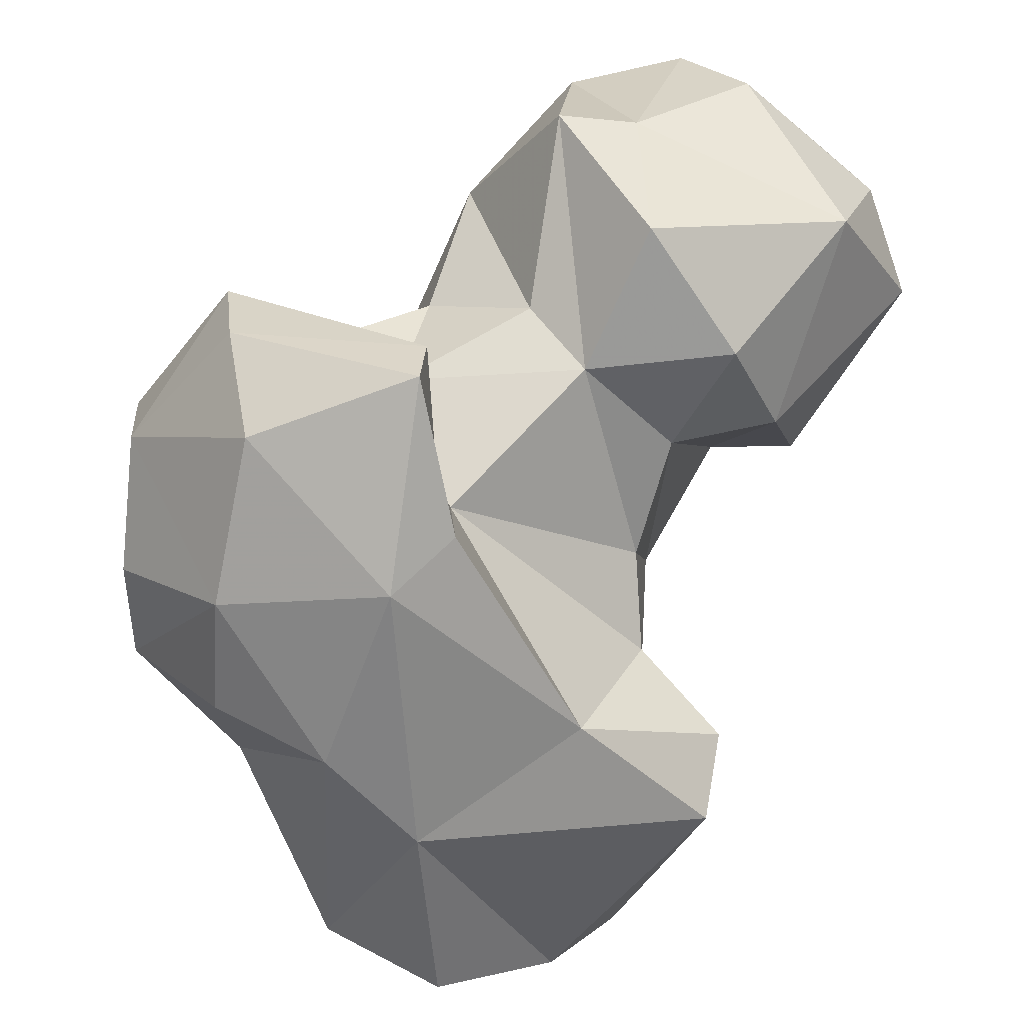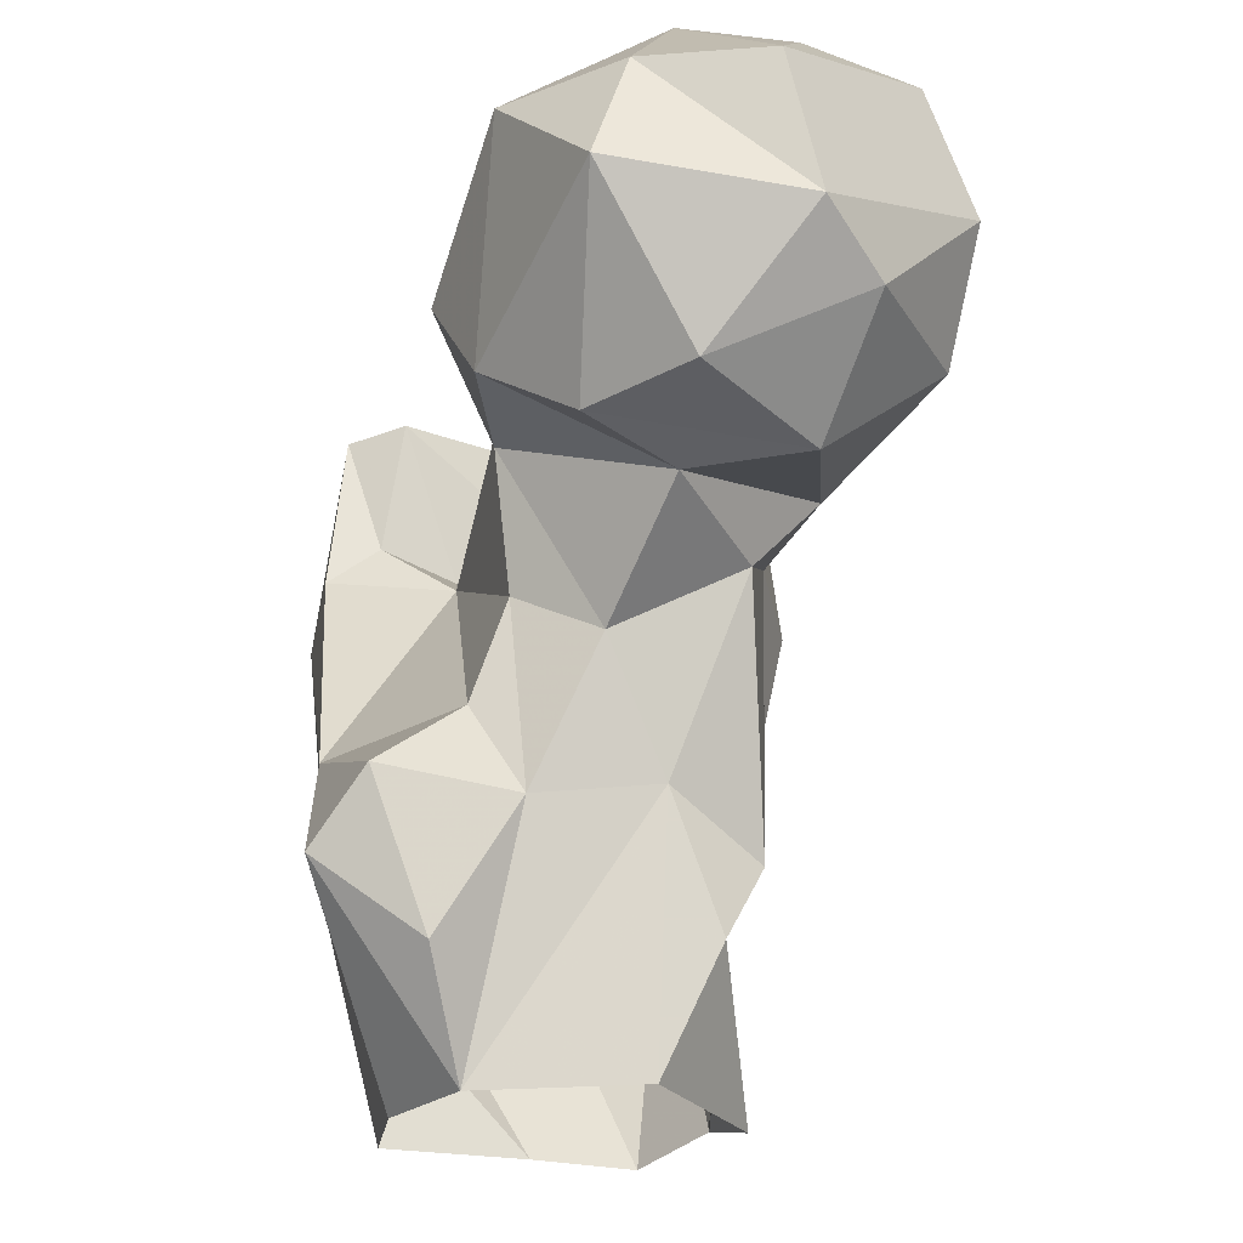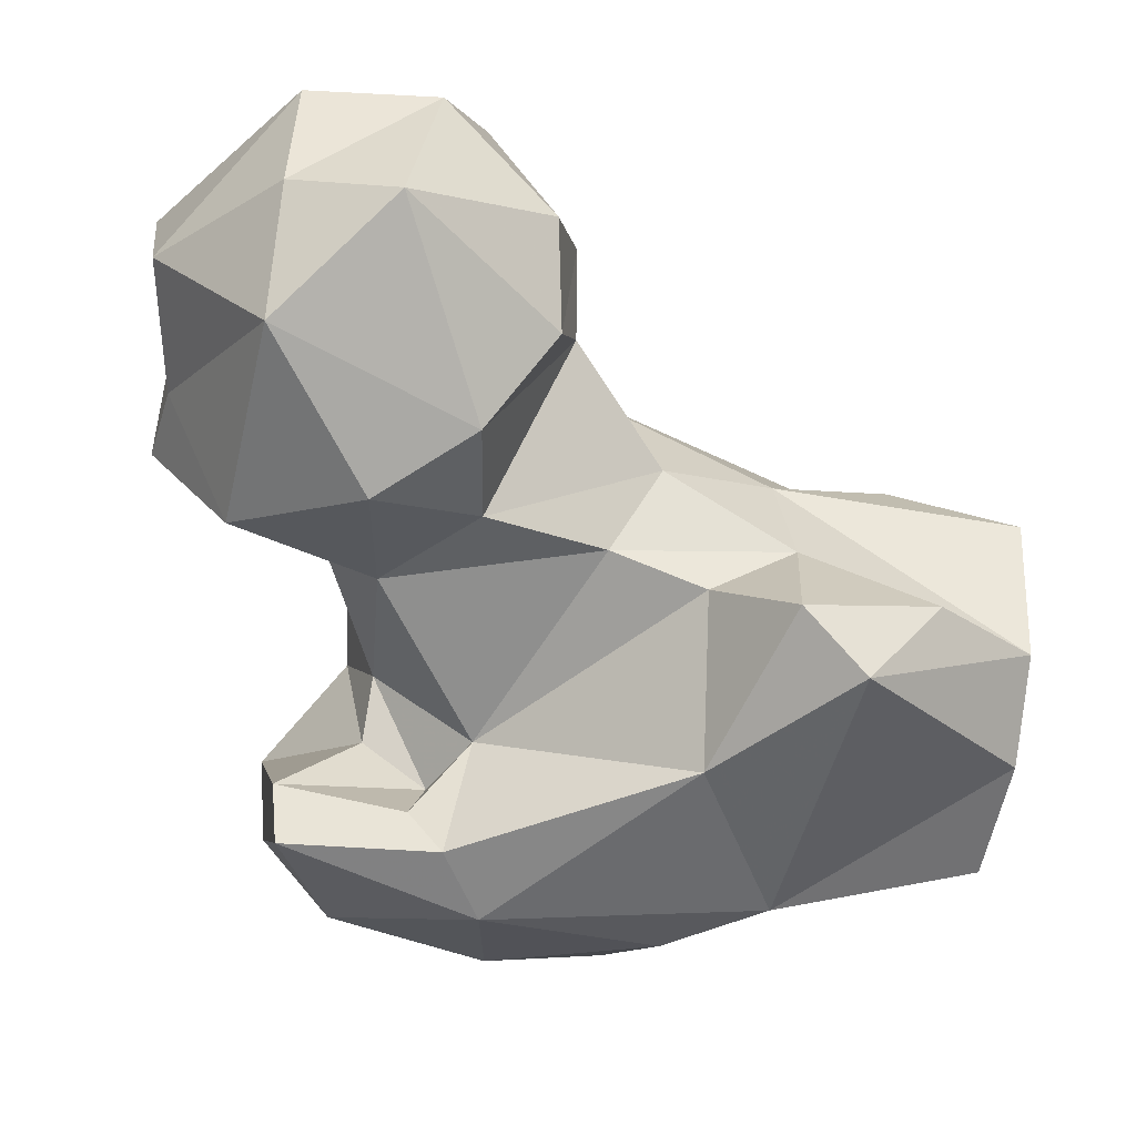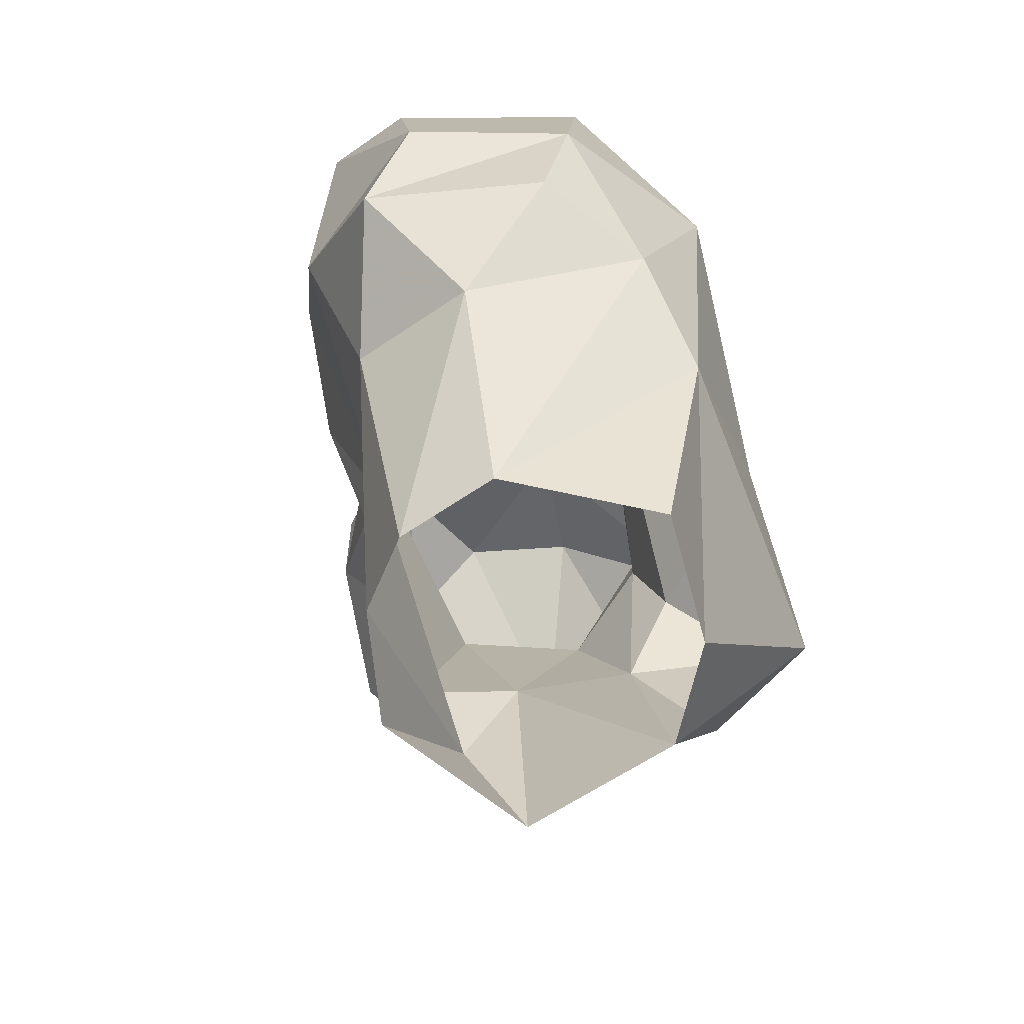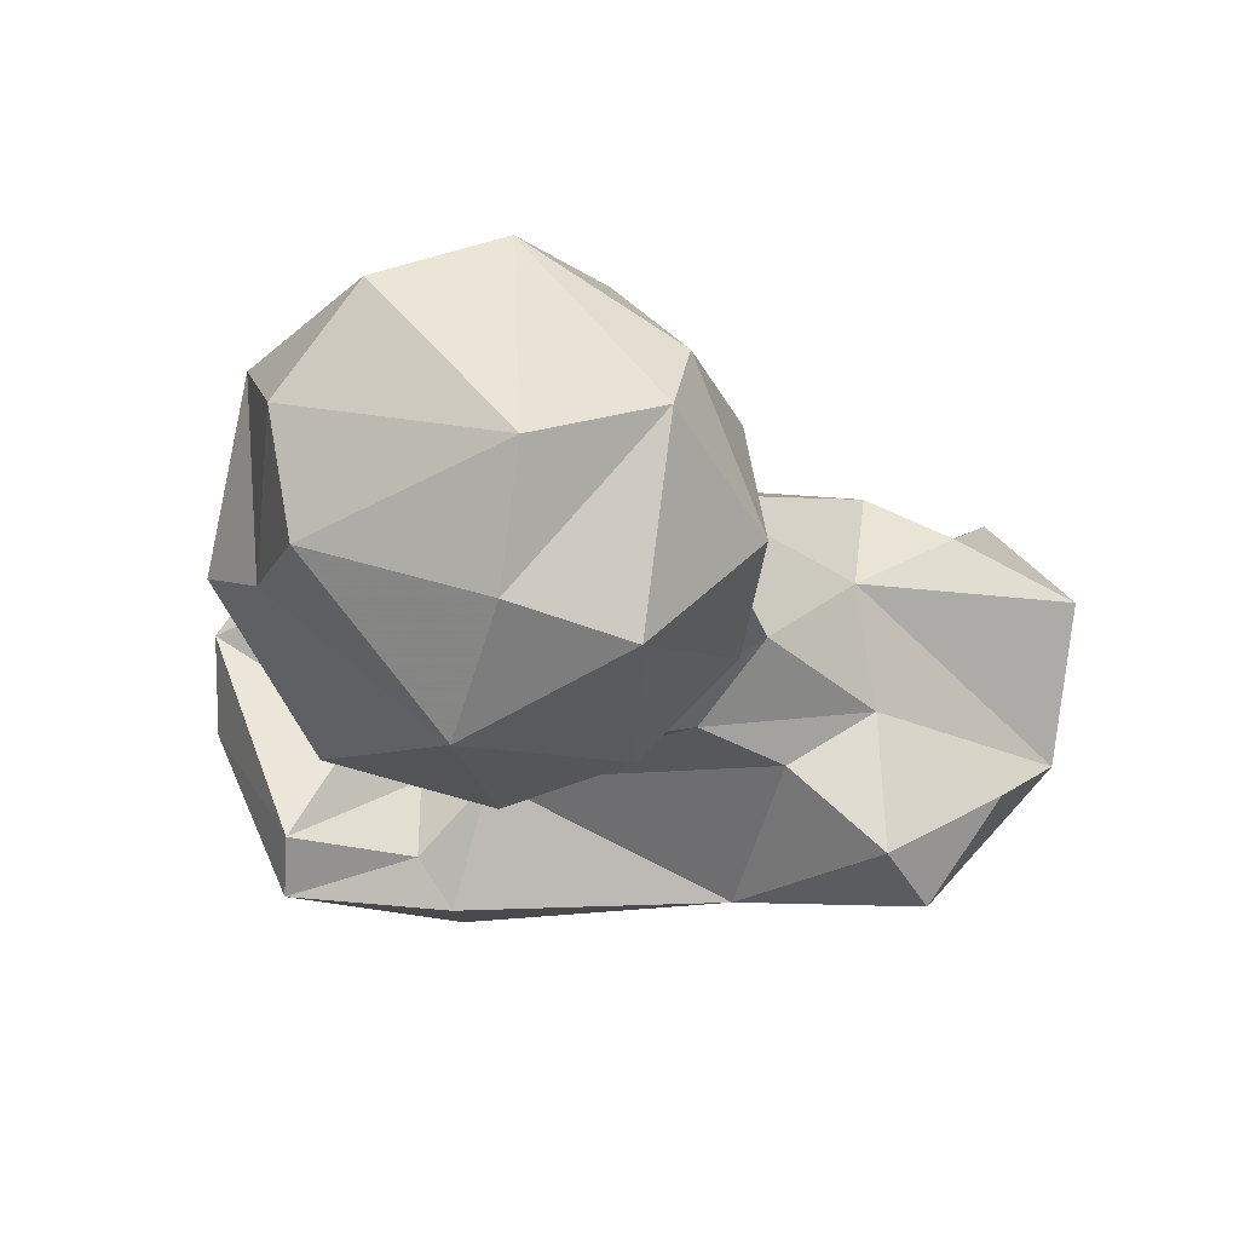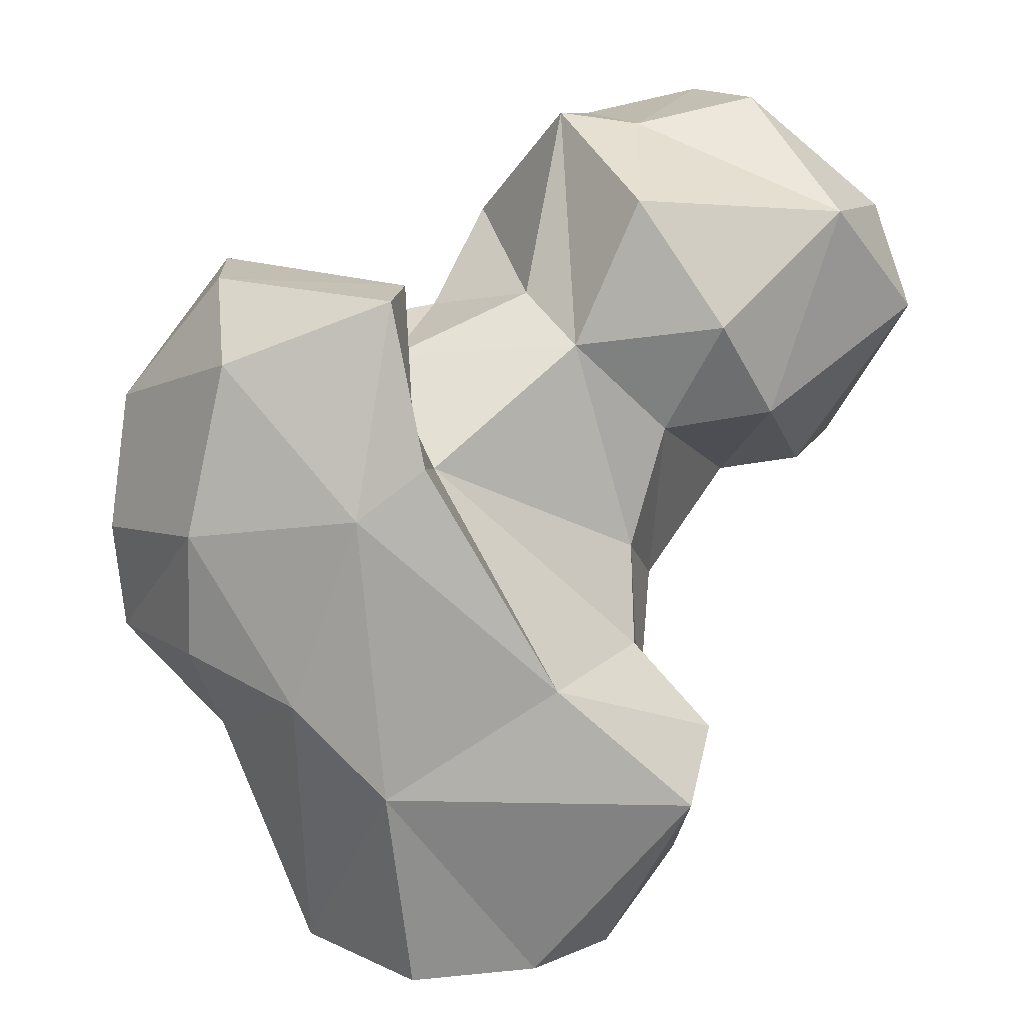
<metadata>
{"format":"obj","ext":"obj","renderer":"f3d","projection":"perspective","resolution":1024,"background":"white","views":[{"elev":21.7,"azim":-19.5,"up":"+Z"},{"elev":-22.5,"azim":86.8,"up":"+Z"},{"elev":-52.7,"azim":80.6,"up":"+Y"},{"elev":-63.6,"azim":-70.0,"up":"+Z"},{"elev":-3.5,"azim":61.1,"up":"+Y"},{"elev":10.4,"azim":-14.0,"up":"+Z"}]}
</metadata>
<code>
v 46.08 156.6 0.8892
v 58.14 157.6 0.558
v 66.76 163.1 0.7104
v 38.56 169 1.761
v 70.24 177.5 0.579
v 40.37 177.8 0.5821
v 46.68 183.3 2.416
v 56.2 185.5 0.2031
v 71.37 151 17.59
v 68.22 182.9 12.29
v 72.69 160.5 10.61
v 48.71 184 28.08
v 42.78 151.8 20.01
v 30.45 168.9 23.56
v 70.21 178.4 23.96
v 34.16 180.3 25.79
v 64.49 186.3 19.24
v 71.28 167.6 22.6
v 74.57 155.7 23.77
v 34.8 153.7 28.58
v 73.98 173.4 35.04
v 52.05 187 31.56
v 58.58 151.2 29.2
v 26.37 160 32.56
v 69.34 163 30.41
v 22.2 175.5 32.14
v 72.69 184.9 41.1
v 29.61 184.7 41.55
v 69.87 166.1 39.32
v 39.91 149.1 46.03
v 46.32 150.5 50.19
v 26.32 157.5 43.78
v 55.58 187.6 48.22
v 49.57 161.8 48.34
v 36.82 188.2 49.97
v 20.73 171.1 42.54
v 47.66 190 45.2
v 83.07 178.5 44.38
v 70.82 190.7 47.53
v 64.02 165.3 58.97
v 72.72 164.7 50.83
v 24.81 180.8 55.14
v 22.58 173.1 54.62
v 86.19 188.8 44.8
v 88.34 170.7 46.5
v 52.74 187.8 55.16
v 94.7 179.1 47.85
v 46.22 155.2 53.52
v 43.12 161.8 51.77
v 29.65 157.5 59.03
v 94.5 192.8 54.27
v 81.46 199.5 53.82
v 82.76 163 52.33
v 99.98 170.9 61.39
v 47.7 171.5 57.77
v 99.77 187.9 58.79
v 35.25 186.6 58.75
v 43.68 151.9 64.83
v 69.25 197.9 59.13
v 76.69 159.5 60.88
v 43.86 166.4 58.04
v 45.99 157 65.7
v 60.82 171.6 63.43
v 42.5 178.9 60.09
v 86.34 201.7 64.6
v 30.55 165.9 65.95
v 53.86 181.2 61.64
v 97.41 174 71.24
v 89.78 164.1 71.22
v 32.55 174.7 67.07
v 69.61 198.1 71.49
v 69.5 163.2 72.56
v 60.59 188.6 70.52
v 99.95 185.1 70.93
v 86.17 197.6 76.5
v 65.68 177.1 80.38
v 85.6 178.2 81.79
v 73.21 176.1 79.32
v 72.73 192.2 80.04
v 83.01 188.5 82.51
f 78 80 79
f 77 80 78
f 74 80 77
f 73 76 79
f 71 73 79
f 69 77 78
f 40 72 76
f 75 79 80
f 65 71 75
f 56 65 74
f 60 69 72
f 63 73 67
f 54 68 69
f 62 70 66
f 56 74 68
f 58 62 66
f 50 58 66
f 61 70 62
f 63 76 73
f 65 75 74
f 46 73 59
f 46 67 73
f 57 70 64
f 53 54 69
f 53 69 60
f 40 60 72
f 40 76 63
f 42 43 70
f 61 64 70
f 52 59 65
f 46 64 67
f 55 63 67
f 55 67 64
f 40 41 60
f 74 75 80
f 48 62 58
f 31 48 58
f 51 52 65
f 49 61 62
f 49 55 61
f 34 40 55
f 68 74 77
f 41 53 60
f 39 59 52
f 47 51 56
f 45 54 53
f 39 52 44
f 15 17 27
f 30 31 58
f 38 53 41
f 3 5 15
f 30 50 32
f 44 51 47
f 34 55 49
f 76 78 79
f 28 42 35
f 32 50 43
f 36 43 42
f 38 39 44
f 33 37 46
f 33 46 59
f 15 21 18
f 27 39 38
f 51 65 56
f 23 31 30
f 5 8 10
f 38 44 45
f 28 36 42
f 38 45 53
f 71 79 75
f 10 17 15
f 21 38 41
f 12 35 37
f 48 49 62
f 68 77 69
f 47 56 54
f 29 40 34
f 21 41 29
f 22 37 33
f 69 78 72
f 33 59 39
f 26 36 28
f 26 32 36
f 23 34 31
f 12 37 22
f 21 27 38
f 4 13 20
f 17 33 27
f 45 47 54
f 44 47 45
f 23 25 34
f 25 29 34
f 13 30 20
f 14 26 16
f 31 34 48
f 35 57 37
f 19 25 23
f 9 19 23
f 2 3 9
f 32 43 36
f 20 30 32
f 12 22 17
f 72 78 76
f 59 73 71
f 12 16 28
f 16 26 28
f 54 56 68
f 18 21 29
f 24 32 26
f 13 23 30
f 34 49 48
f 42 70 57
f 14 24 26
f 46 57 64
f 59 71 65
f 1 13 4
f 18 29 25
f 1 2 13
f 18 25 19
f 12 28 35
f 3 15 18
f 14 20 24
f 35 42 57
f 30 58 50
f 29 41 40
f 17 22 33
f 43 66 70
f 44 52 51
f 43 50 66
f 7 16 12
f 3 11 9
f 2 9 13
f 3 18 11
f 4 20 14
f 10 12 17
f 27 33 39
f 6 16 7
f 37 57 46
f 7 10 8
f 6 14 16
f 5 10 15
f 40 63 55
f 9 11 19
f 15 27 21
f 55 64 61
f 4 14 6
f 9 23 13
f 11 18 19
f 20 32 24
f 7 12 10

</code>
